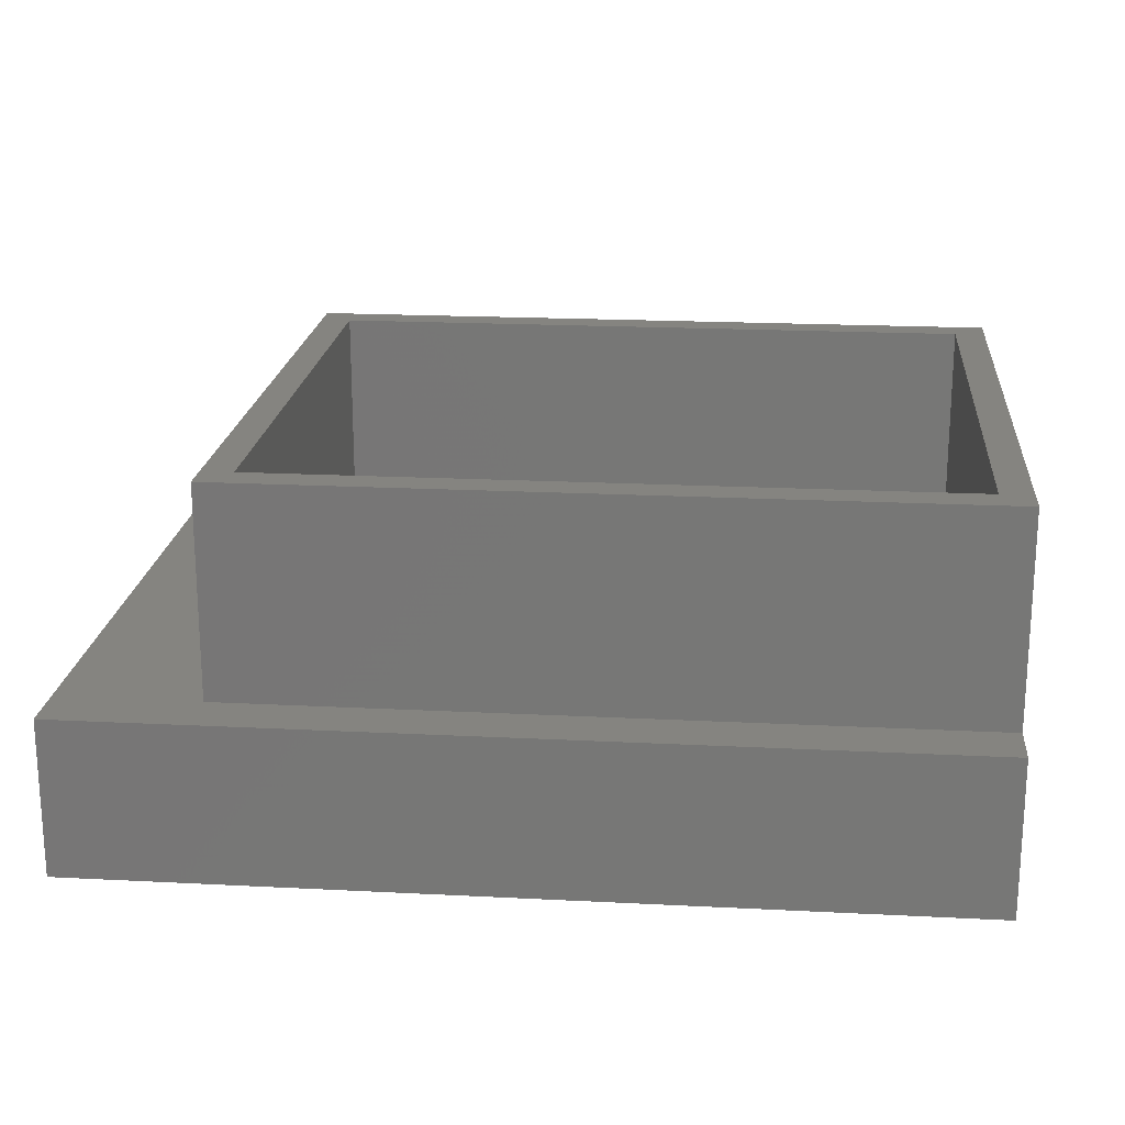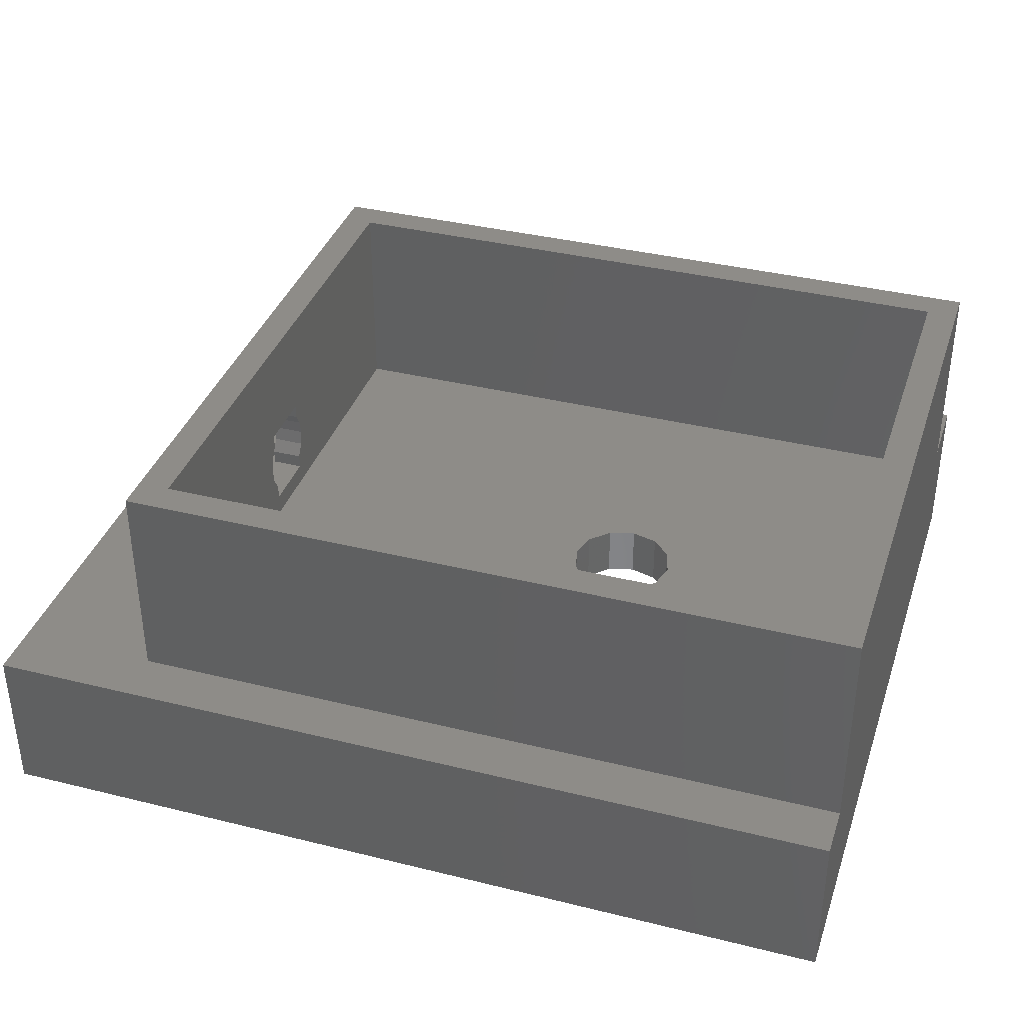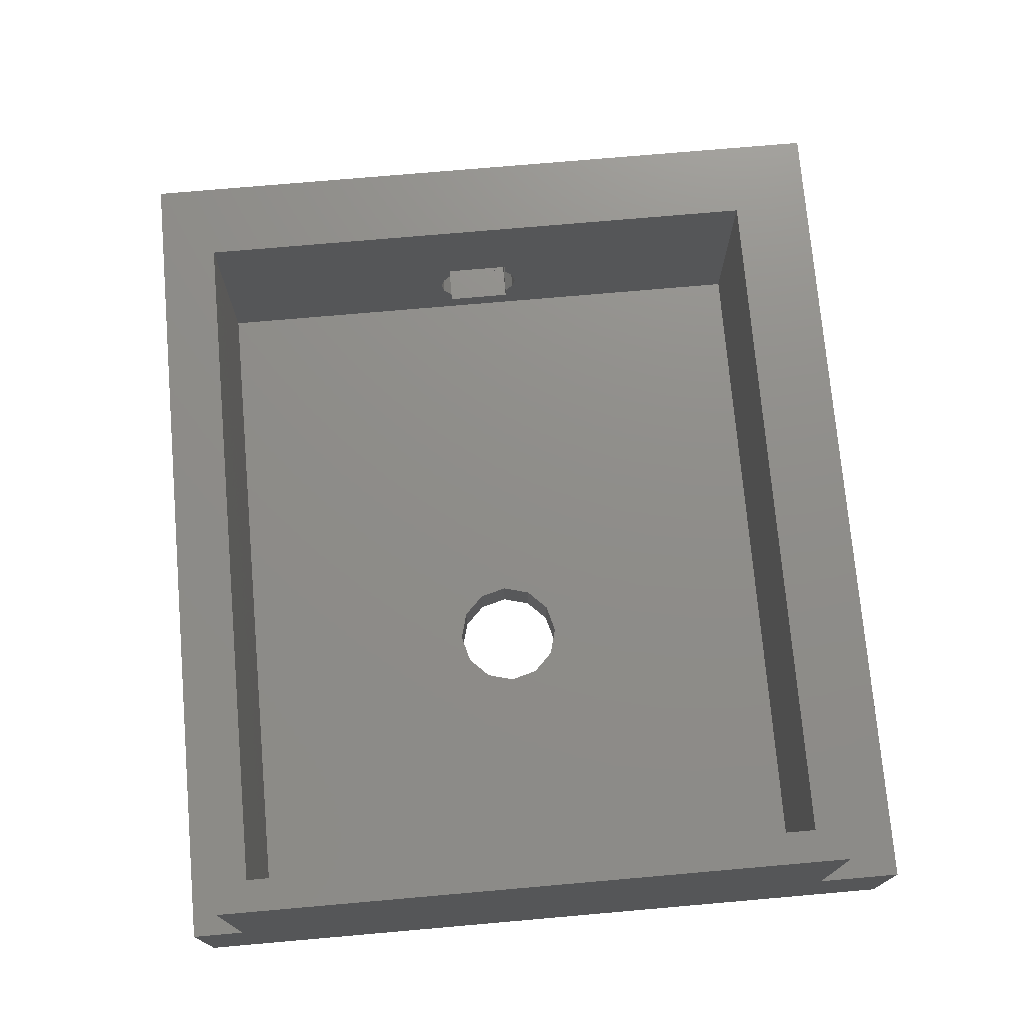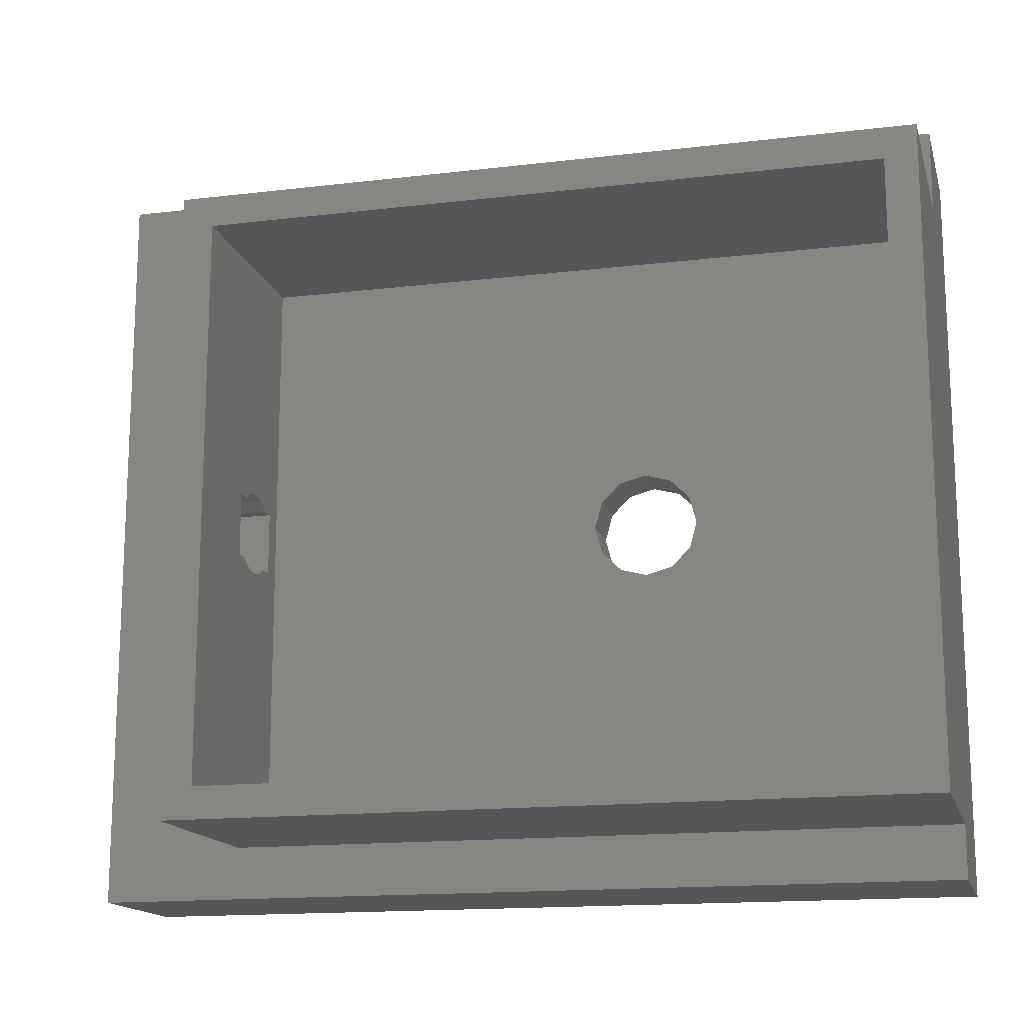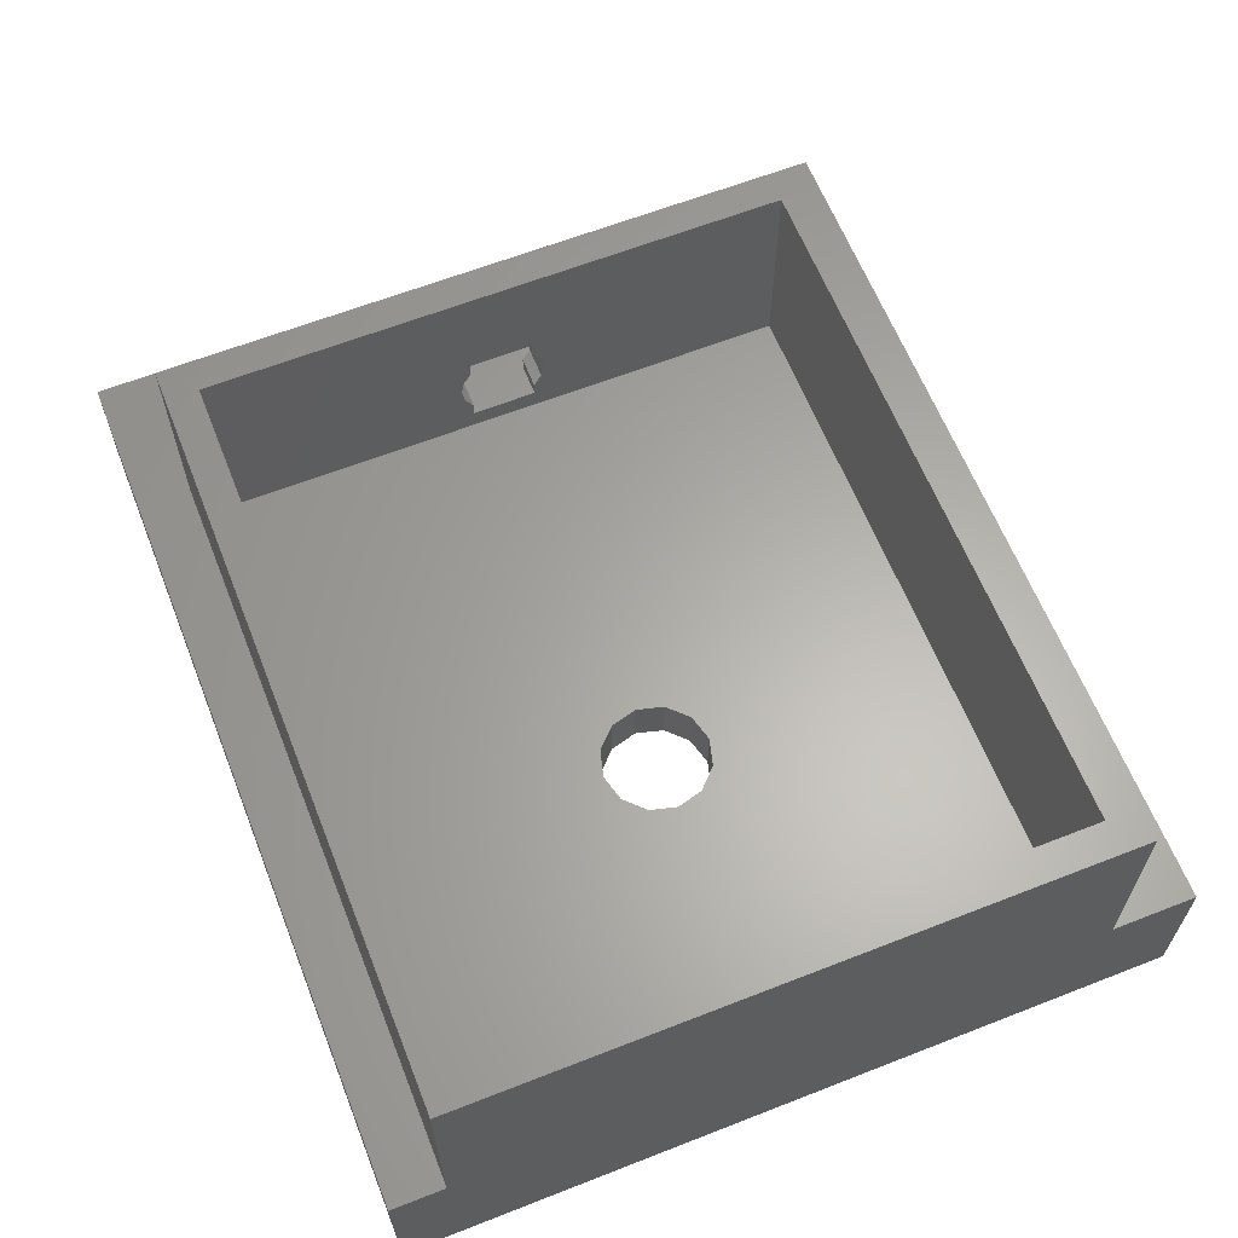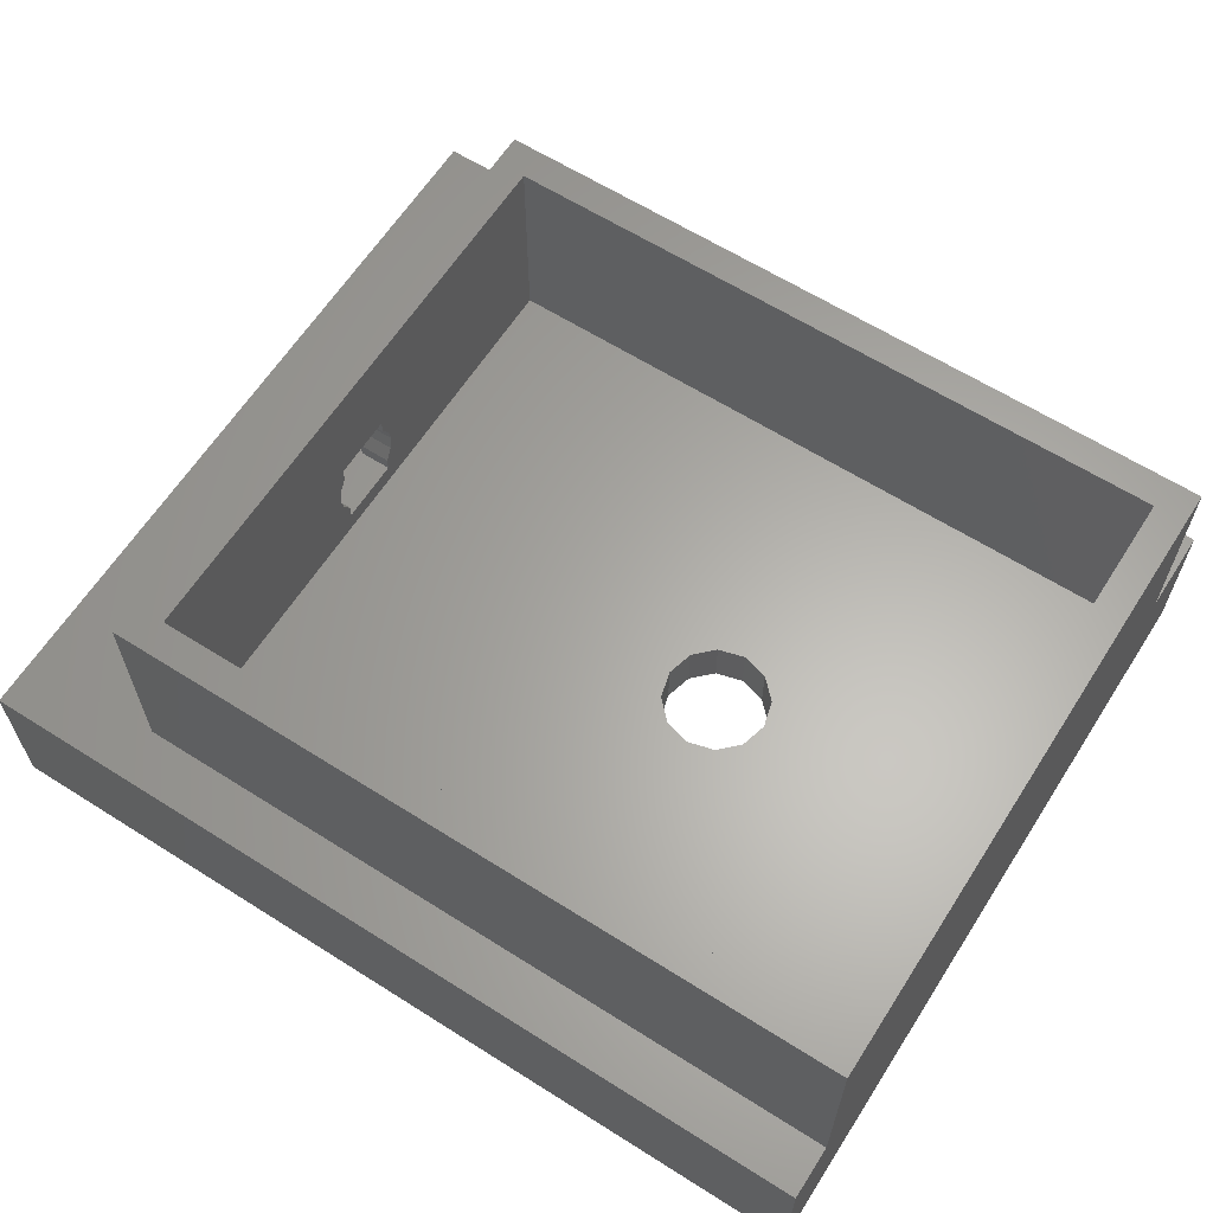
<metadata>
{"format":"stl","ext":"stl","renderer":"f3d","projection":"perspective","resolution":1024,"background":"white","views":[{"elev":19.8,"azim":5.4,"up":"+Z"},{"elev":37.1,"azim":17.7,"up":"+Z"},{"elev":74.0,"azim":85.0,"up":"+Z"},{"elev":-15.4,"azim":14.2,"up":"+Y"},{"elev":62.9,"azim":68.4,"up":"+Z"},{"elev":62.9,"azim":32.6,"up":"+Z"}]}
</metadata>
<code>
# stl→obj: 84 verts, 172 faces
v 0.5 0.5 10
v 0.5 72.5 10
v 52 39.33 10
v 50.17 37.5 10
v 49.5 35 10
v 50.17 32.5 10
v 52 30.67 10
v 54.5 30 10
v 83 0.5 10
v 57 30.67 10
v 58.83 32.5 10
v 59.5 35 10
v 58.83 37.5 10
v 83 72.5 10
v 57 39.33 10
v 54.5 40 10
v 16.5 8 15
v 80.5 8 15
v 54.5 30 15
v 52 30.67 15
v 50.17 32.5 15
v 49.5 35 15
v 50.17 37.5 15
v 52 39.33 15
v 16.5 62 15
v 58.83 37.5 15
v 59.5 35 15
v 58.83 32.5 15
v 57 30.67 15
v 80.5 62 15
v 54.5 40 15
v 57 39.33 15
v 13.5 38 25
v 16.5 38 25
v 13.5 32 25
v 16.5 32 25
v 13.5 32 17
v 16.5 32 17
v 13.5 38 17
v 16.5 38 17
v 16.5 31.26 22.41
v 16.5 32 23.65
v 16.5 32 18.35
v 16.5 31.26 19.59
v 16.5 31 21
v 16.5 8 35
v 16.5 62 35
v 16.5 39 21
v 16.5 38.74 19.59
v 16.5 38 18.35
v 16.5 38 23.65
v 16.5 38.74 22.41
v 13.5 32 23.65
v 13.5 31.26 22.41
v 13.5 5 15
v 13.5 5 35
v 13.5 31 21
v 13.5 31.26 19.59
v 13.5 32 18.35
v 13.5 65 15
v 13.5 38 18.35
v 13.5 38.74 19.59
v 13.5 39 21
v 13.5 65 35
v 13.5 38.74 22.41
v 13.5 38 23.65
v 83.5 73 0
v 83.5 73 15
v 83.5 65 15
v 83.5 5 15
v 83.5 0 15
v 83.5 0 0
v 83.5 65 35
v 83.5 5 35
v 0 0 15
v 0 73 15
v 80.5 8 35
v 80.5 62 35
v 0 73 0
v 0.5 0.5 0
v 0 0 0
v 83 0.5 0
v 0.5 72.5 0
v 83 72.5 0
f 1 2 3
f 1 3 4
f 1 4 5
f 1 5 6
f 1 6 7
f 1 7 8
f 1 8 9
f 9 8 10
f 9 10 11
f 9 11 12
f 9 12 13
f 14 9 13
f 14 13 15
f 14 15 16
f 14 16 3
f 14 3 2
f 17 18 19
f 17 19 20
f 17 20 21
f 17 21 22
f 17 22 23
f 17 23 24
f 17 24 25
f 18 26 27
f 18 27 28
f 18 28 29
f 18 29 19
f 30 25 24
f 30 24 31
f 30 31 32
f 30 32 26
f 30 26 18
f 16 24 3
f 3 24 23
f 3 23 4
f 4 23 22
f 4 22 5
f 24 16 31
f 31 16 15
f 31 15 32
f 32 15 13
f 32 13 26
f 26 13 12
f 26 12 27
f 8 29 10
f 10 29 28
f 10 28 11
f 11 28 27
f 11 27 12
f 29 8 19
f 19 8 7
f 19 7 20
f 20 7 6
f 20 6 21
f 21 6 5
f 21 5 22
f 33 34 35
f 35 34 36
f 37 38 39
f 39 38 40
f 36 41 42
f 17 25 40
f 17 40 38
f 17 38 43
f 17 43 44
f 17 44 45
f 17 45 41
f 17 41 36
f 17 36 46
f 25 47 48
f 25 48 49
f 25 49 50
f 25 50 40
f 47 46 36
f 47 36 34
f 47 34 51
f 47 51 52
f 47 52 48
f 53 54 35
f 55 56 35
f 55 35 54
f 55 54 57
f 55 57 58
f 55 58 59
f 55 59 37
f 55 37 39
f 55 39 60
f 60 39 61
f 60 61 62
f 60 62 63
f 60 63 64
f 64 63 65
f 64 65 66
f 64 66 33
f 64 33 35
f 64 35 56
f 50 49 61
f 61 49 62
f 49 48 62
f 62 48 63
f 45 44 57
f 57 44 58
f 44 43 58
f 58 43 59
f 42 41 53
f 53 41 54
f 41 45 54
f 54 45 57
f 48 52 63
f 63 52 65
f 52 51 65
f 65 51 66
f 61 39 50
f 50 39 40
f 33 66 34
f 34 66 51
f 53 35 42
f 42 35 36
f 37 59 38
f 38 59 43
f 67 68 69
f 67 69 70
f 67 70 71
f 67 71 72
f 73 74 69
f 69 74 70
f 74 56 70
f 70 56 55
f 64 73 60
f 60 73 69
f 71 70 75
f 75 70 55
f 75 55 76
f 76 55 60
f 76 60 68
f 68 60 69
f 77 18 46
f 46 18 17
f 77 78 18
f 18 78 30
f 47 25 78
f 78 25 30
f 74 77 56
f 56 77 46
f 56 46 64
f 64 46 47
f 64 47 73
f 73 47 78
f 73 78 74
f 74 78 77
f 79 80 81
f 81 80 82
f 81 82 72
f 80 79 83
f 83 79 67
f 83 67 84
f 84 67 72
f 84 72 82
f 68 67 76
f 76 67 79
f 76 79 75
f 75 79 81
f 75 81 71
f 71 81 72
f 2 1 83
f 83 1 80
f 9 82 1
f 1 82 80
f 9 14 82
f 82 14 84
f 2 83 14
f 14 83 84

</code>
